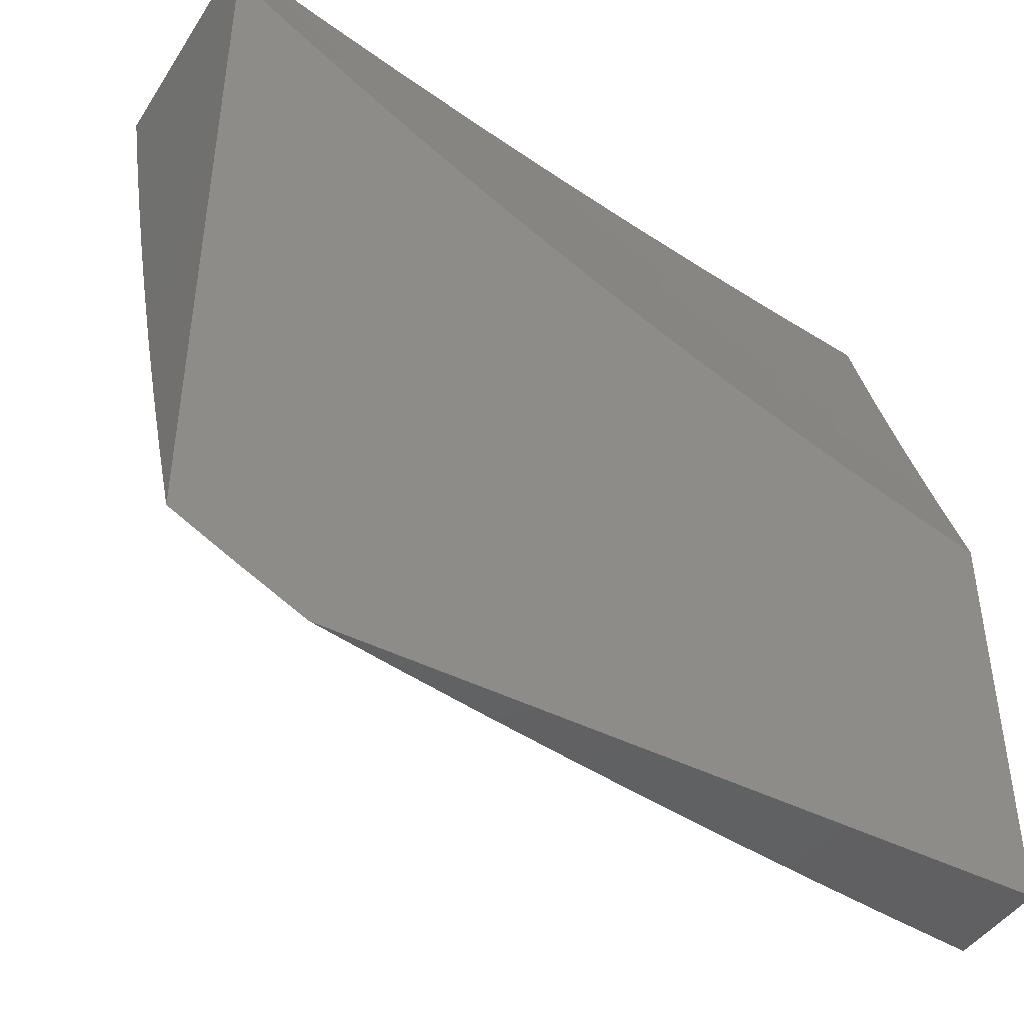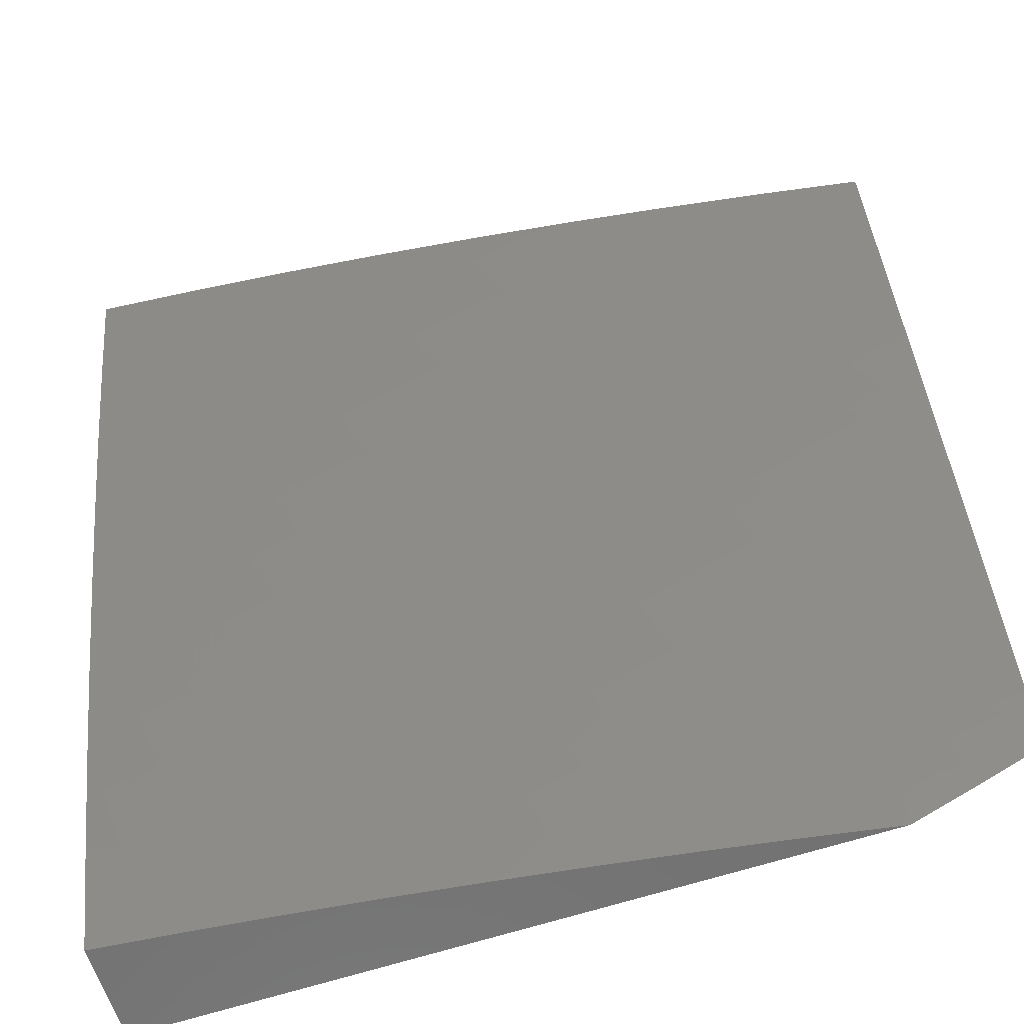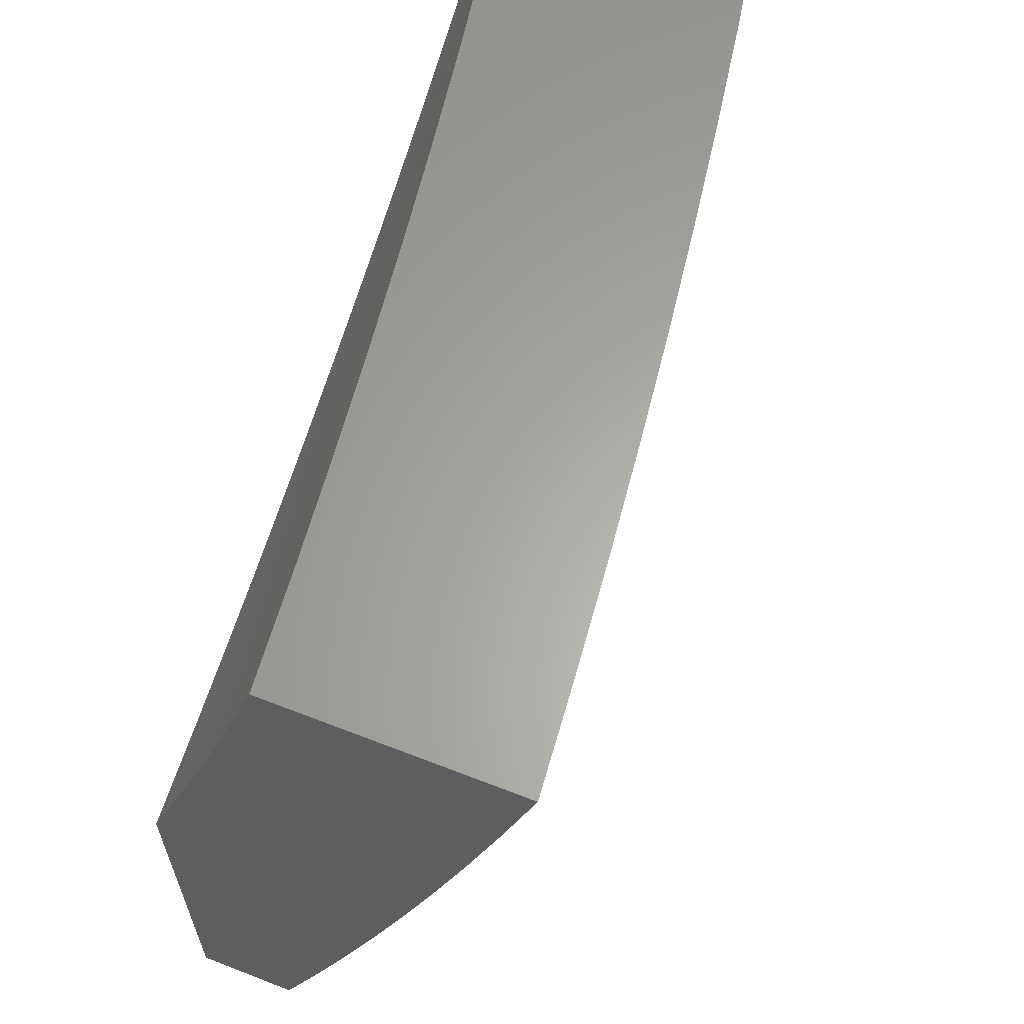
<metadata>
{"format":"stl","ext":"stl","renderer":"f3d","projection":"perspective","resolution":1024,"background":"white","views":[{"elev":-44.3,"azim":-30.6,"up":"+Y"},{"elev":-63.6,"azim":-161.8,"up":"+Y"},{"elev":62.7,"azim":111.6,"up":"+Y"}]}
</metadata>
<code>
# stl→obj: 345 verts, 686 faces
v -2 -3 -11.02
v -2 -3.069 -11
v -1.92 -3.047 -11.02
v -1.942 -3.105 -11
v -1.841 -3.093 -11.02
v -1.883 -3.139 -11
v -1.823 -3.173 -11
v -1.76 -3.138 -11.02
v -1.763 -3.205 -11
v -1.679 -3.18 -11.02
v -1.702 -3.237 -11
v -1.64 -3.267 -11
v -1.597 -3.22 -11.02
v -1.578 -3.296 -11
v -1.514 -3.258 -11.02
v -1.516 -3.324 -11
v -1.431 -3.294 -11.02
v -1.453 -3.351 -11
v -1.389 -3.376 -11
v -1.347 -3.328 -11.02
v -1.325 -3.401 -11
v -1.257 -3.361 -11.02
v -1.261 -3.424 -11
v -1.166 -3.393 -11.02
v -1.196 -3.446 -11
v -1.131 -3.467 -11
v -1.075 -3.421 -11.02
v -1.066 -3.487 -11
v -1 -3.506 -11
v -1 -3.38 -11.04
v -1.057 -3.363 -11.04
v -1.146 -3.335 -11.04
v -1.235 -3.305 -11.04
v -1.324 -3.272 -11.04
v -1.407 -3.238 -11.04
v -1.489 -3.203 -11.04
v -1.57 -3.166 -11.04
v -1.651 -3.127 -11.04
v -1.73 -3.085 -11.04
v -1.81 -3.041 -11.04
v -1.876 -3 -11.04
v -1.751 -3 -11.07
v -1.701 -3.032 -11.06
v -1.622 -3.073 -11.06
v -1.627 -3 -11.09
v -1.594 -3.019 -11.09
v -1.502 -3 -11.11
v -1.516 -3.057 -11.09
v -1.489 -3.003 -11.11
v -1.412 -3.038 -11.11
v -1.377 -3 -11.12
v -1.334 -3.071 -11.11
v -1.31 -3.016 -11.13
v -1.233 -3.046 -11.13
v -1.251 -3 -11.14
v -1.129 -3.02 -11.15
v -1.126 -3 -11.15
v -1.048 -3.048 -11.15
v -1 -3 -11.16
v -1 -3.127 -11.13
v -1.067 -3.106 -11.13
v -1.087 -3.163 -11.11
v -1.172 -3.134 -11.11
v -1.193 -3.191 -11.09
v -1.279 -3.159 -11.09
v -1.302 -3.215 -11.06
v -1.383 -3.183 -11.06
v -1.038 -3.306 -11.06
v -1 -3.254 -11.09
v -1.02 -3.248 -11.09
v -1.002 -3.19 -11.11
v -1.107 -3.221 -11.09
v -1.543 -3.112 -11.06
v -1.463 -3.148 -11.06
v -1.437 -3.093 -11.09
v -1.358 -3.127 -11.09
v -1.256 -3.103 -11.11
v -1.15 -3.077 -11.13
v -1.214 -3.248 -11.06
v -1.126 -3.278 -11.06
v -1.924 -3.964 -11
v -1.852 -3.913 -11.03
v -1.848 -4 -11
v -1.801 -3.937 -11.03
v -1.749 -3.96 -11.03
v -1.769 -3.867 -11.06
v -1.718 -3.889 -11.06
v -1.737 -3.796 -11.1
v -1.687 -3.819 -11.1
v -1.704 -3.726 -11.13
v -1.656 -3.748 -11.13
v -1.672 -3.655 -11.16
v -1.624 -3.677 -11.16
v -1.64 -3.585 -11.19
v -1.593 -3.606 -11.19
v -1.608 -3.514 -11.21
v -1.561 -3.535 -11.21
v -1.575 -3.443 -11.24
v -1.53 -3.463 -11.24
v -1.543 -3.372 -11.27
v -1.499 -3.392 -11.27
v -1.51 -3.302 -11.3
v -1.467 -3.321 -11.3
v -1.478 -3.231 -11.32
v -1.436 -3.25 -11.32
v -1.445 -3.16 -11.35
v -1.404 -3.178 -11.35
v -1.413 -3.089 -11.37
v -1.373 -3.107 -11.37
v -1.381 -3.018 -11.4
v -1.341 -3.036 -11.4
v -1.376 -3 -11.4
v -1.251 -3 -11.42
v -1.904 -3.888 -11.03
v -2 -3.926 -11
v -1.955 -3.863 -11.03
v -2 -3.812 -11.04
v -1.92 -3.794 -11.06
v -1.97 -3.768 -11.06
v -1.934 -3.7 -11.1
v -2 -3.697 -11.08
v -1.982 -3.674 -11.1
v -2 -3.582 -11.12
v -1.993 -3.58 -11.13
v -1.956 -3.512 -11.16
v -1.946 -3.606 -11.13
v -1.909 -3.537 -11.16
v -1.898 -3.631 -11.13
v -1.862 -3.562 -11.16
v -1.85 -3.656 -11.13
v -1.815 -3.587 -11.16
v -1.802 -3.68 -11.13
v -1.767 -3.61 -11.16
v -1.753 -3.703 -11.13
v -1.72 -3.633 -11.16
v -2 -3.467 -11.16
v -1.963 -3.418 -11.19
v -1.918 -3.444 -11.19
v -1.925 -3.351 -11.21
v -1.88 -3.376 -11.21
v -1.886 -3.283 -11.24
v -1.842 -3.308 -11.24
v -1.847 -3.216 -11.27
v -1.804 -3.24 -11.27
v -1.808 -3.148 -11.3
v -1.766 -3.172 -11.3
v -1.769 -3.081 -11.32
v -1.728 -3.104 -11.32
v -1.731 -3.013 -11.35
v -1.69 -3.036 -11.35
v -1.627 -3 -11.37
v -1.65 -3.058 -11.35
v -1.573 -3.01 -11.37
v -1.61 -3.079 -11.35
v -1.569 -3.1 -11.35
v -1.604 -3.17 -11.32
v -1.562 -3.191 -11.32
v -1.596 -3.261 -11.3
v -1.553 -3.281 -11.3
v -1.587 -3.352 -11.27
v -2 -3.35 -11.2
v -1.969 -3.325 -11.21
v -1.929 -3.258 -11.24
v -1.89 -3.191 -11.27
v -1.85 -3.124 -11.3
v -1.81 -3.057 -11.32
v -1.751 -3 -11.35
v -2 -3.234 -11.24
v -1.972 -3.232 -11.24
v -1.932 -3.166 -11.27
v -1.891 -3.099 -11.3
v -1.851 -3.033 -11.32
v -1.974 -3.14 -11.27
v -2 -3.117 -11.27
v -1.932 -3.074 -11.3
v -1.973 -3.048 -11.3
v -1.891 -3.008 -11.32
v -2 -3 -11.31
v -1.876 -3 -11.33
v -1.502 -3 -11.39
v -1.534 -3.031 -11.37
v -1.528 -3.121 -11.35
v -1.52 -3.211 -11.32
v -1.494 -3.051 -11.37
v -1.453 -3.07 -11.37
v -1.126 -3 -11.43
v -1.193 -3.013 -11.42
v -1.261 -3.069 -11.4
v -1.301 -3.053 -11.4
v -1.291 -3.142 -11.37
v -1.332 -3.125 -11.37
v -1.321 -3.214 -11.35
v -1.362 -3.196 -11.35
v -1.35 -3.286 -11.32
v -1.393 -3.268 -11.32
v -1.38 -3.358 -11.3
v -1.424 -3.34 -11.3
v -1.41 -3.43 -11.27
v -1.454 -3.412 -11.27
v -1.439 -3.502 -11.24
v -1.485 -3.483 -11.24
v -1.469 -3.574 -11.21
v -1.515 -3.555 -11.21
v -1.498 -3.646 -11.19
v -1.546 -3.626 -11.19
v -1.528 -3.718 -11.16
v -1.576 -3.698 -11.16
v -1.557 -3.79 -11.13
v -1.607 -3.769 -11.13
v -1.587 -3.861 -11.1
v -1.637 -3.84 -11.1
v -1.616 -3.933 -11.06
v -1.667 -3.911 -11.06
v -1.698 -3.982 -11.03
v -1 -3 -11.45
v -1.092 -3.051 -11.42
v -1.142 -3.032 -11.42
v -1.17 -3.106 -11.4
v -1.222 -3.086 -11.4
v -1.197 -3.179 -11.37
v -1.25 -3.158 -11.37
v -1.225 -3.252 -11.35
v -1.279 -3.231 -11.35
v -1.252 -3.325 -11.32
v -1.308 -3.303 -11.32
v -1.28 -3.398 -11.3
v -1.336 -3.376 -11.3
v -1.307 -3.47 -11.27
v -1.365 -3.448 -11.27
v -1.335 -3.543 -11.24
v -1.394 -3.521 -11.24
v -1.362 -3.616 -11.21
v -1.422 -3.593 -11.21
v -1.389 -3.689 -11.19
v -1.451 -3.665 -11.19
v -1.417 -3.762 -11.16
v -1.48 -3.737 -11.16
v -1.444 -3.834 -11.13
v -1.508 -3.809 -11.13
v -1.472 -3.907 -11.1
v -1.537 -3.881 -11.1
v -1.499 -3.979 -11.06
v -1.565 -3.953 -11.06
v -1.531 -4 -11.05
v -1.637 -4 -11.04
v -1.041 -3.069 -11.42
v -1 -3.127 -11.41
v -1.066 -3.143 -11.4
v -1.014 -3.16 -11.4
v -1.038 -3.234 -11.37
v -1 -3.253 -11.37
v -1.061 -3.309 -11.35
v -1.007 -3.326 -11.35
v -1.029 -3.4 -11.32
v -1 -3.379 -11.33
v -1 -3.504 -11.29
v -1 -3.629 -11.25
v -1.016 -3.567 -11.27
v -1.075 -3.549 -11.27
v -1.052 -3.475 -11.3
v -1.109 -3.457 -11.3
v -1.085 -3.383 -11.32
v -1.141 -3.364 -11.32
v -1.116 -3.291 -11.35
v -1.17 -3.272 -11.35
v -1.144 -3.198 -11.37
v -1.038 -3.641 -11.24
v -1 -3.753 -11.21
v -1.059 -3.716 -11.21
v -1.08 -3.791 -11.19
v -1.12 -3.698 -11.21
v -1.142 -3.773 -11.19
v -1.18 -3.679 -11.21
v -1.204 -3.753 -11.19
v -1.241 -3.659 -11.21
v -1.266 -3.733 -11.19
v -1.302 -3.638 -11.21
v -1.328 -3.712 -11.19
v -1.018 -3.808 -11.19
v -1 -3.877 -11.16
v -1.038 -3.883 -11.16
v -1.058 -3.958 -11.13
v -1.101 -3.866 -11.16
v -1.123 -3.94 -11.13
v -1.165 -3.847 -11.16
v -1.187 -3.921 -11.13
v -1.228 -3.827 -11.16
v -1.252 -3.901 -11.13
v -1.291 -3.807 -11.16
v -1.316 -3.88 -11.13
v -1.354 -3.785 -11.16
v -1.38 -3.858 -11.13
v -1 -4 -11.12
v -1.106 -4 -11.11
v -1.21 -3.995 -11.1
v -1.213 -4 -11.09
v -1.275 -3.975 -11.1
v -1.319 -4 -11.08
v -1.341 -3.953 -11.1
v -1.425 -4 -11.07
v -1.406 -3.931 -11.1
v -1.743 -4 -11.02
v -1.819 -3.843 -11.06
v -1.87 -3.819 -11.06
v -1.786 -3.773 -11.1
v -1.836 -3.749 -11.1
v -1.885 -3.725 -11.1
v -1.687 -3.563 -11.19
v -1.733 -3.54 -11.19
v -1.78 -3.517 -11.19
v -1.826 -3.493 -11.19
v -1.872 -3.469 -11.19
v -1.653 -3.493 -11.21
v -1.699 -3.471 -11.21
v -1.745 -3.448 -11.21
v -1.79 -3.425 -11.21
v -1.835 -3.401 -11.21
v -1.62 -3.422 -11.24
v -1.665 -3.401 -11.24
v -1.71 -3.378 -11.24
v -1.754 -3.356 -11.24
v -1.798 -3.332 -11.24
v -1.631 -3.331 -11.27
v -1.639 -3.24 -11.3
v -1.646 -3.149 -11.32
v -1.487 -3.14 -11.35
v -1.674 -3.309 -11.27
v -1.718 -3.287 -11.27
v -1.761 -3.264 -11.27
v -1.682 -3.218 -11.3
v -1.724 -3.195 -11.3
v -1.687 -3.126 -11.32
v -1.118 -3.125 -11.4
v -1.091 -3.217 -11.37
v -1.197 -3.345 -11.32
v -1.223 -3.418 -11.3
v -1.166 -3.438 -11.3
v -1.249 -3.492 -11.27
v -1.191 -3.512 -11.27
v -1.133 -3.531 -11.27
v -1.275 -3.565 -11.24
v -1.216 -3.586 -11.24
v -1.157 -3.605 -11.24
v -1.097 -3.624 -11.24
v -1 -4 -11
f 1 2 3
f 3 2 4
f 3 4 5
f 5 4 6
f 5 6 7
f 5 7 8
f 8 7 9
f 8 9 10
f 10 9 11
f 10 11 12
f 10 12 13
f 13 12 14
f 13 14 15
f 15 14 16
f 15 16 17
f 17 16 18
f 17 18 19
f 17 19 20
f 20 19 21
f 20 21 22
f 22 21 23
f 22 23 24
f 24 23 25
f 24 25 26
f 24 26 27
f 27 26 28
f 27 28 29
f 29 30 27
f 27 30 31
f 27 31 24
f 24 31 32
f 24 32 22
f 22 32 33
f 22 33 20
f 20 33 34
f 20 34 17
f 17 34 35
f 17 35 15
f 15 35 36
f 15 36 13
f 13 36 37
f 13 37 10
f 10 37 38
f 10 38 8
f 8 38 39
f 8 39 5
f 5 39 40
f 5 40 41
f 41 40 42
f 42 40 39
f 42 39 43
f 43 39 44
f 43 44 45
f 45 44 46
f 45 46 47
f 47 46 48
f 47 48 49
f 49 48 50
f 49 50 51
f 51 50 52
f 51 52 53
f 53 52 54
f 53 54 55
f 55 54 56
f 55 56 57
f 57 56 58
f 57 58 59
f 59 58 60
f 60 58 61
f 60 61 62
f 62 61 63
f 62 63 64
f 64 63 65
f 64 65 66
f 66 65 67
f 66 67 35
f 35 67 36
f 31 30 68
f 68 30 69
f 68 69 70
f 70 69 71
f 70 71 72
f 72 71 62
f 72 62 64
f 69 60 71
f 71 60 62
f 55 51 53
f 51 47 49
f 45 42 43
f 5 41 3
f 3 41 1
f 44 39 38
f 48 46 44
f 44 38 73
f 73 38 37
f 73 37 74
f 74 37 36
f 74 36 67
f 44 73 48
f 48 73 75
f 48 75 50
f 50 75 52
f 75 73 74
f 75 74 76
f 76 74 67
f 76 67 65
f 66 35 34
f 75 76 52
f 52 76 77
f 52 77 54
f 54 77 78
f 54 78 56
f 56 78 58
f 77 76 65
f 66 34 79
f 79 34 33
f 79 33 80
f 80 33 32
f 80 32 68
f 68 32 31
f 78 77 63
f 63 77 65
f 72 64 79
f 79 64 66
f 72 79 80
f 58 78 61
f 61 78 63
f 70 72 80
f 70 80 68
f 81 82 83
f 83 82 84
f 83 84 85
f 85 84 86
f 85 86 87
f 87 86 88
f 87 88 89
f 89 88 90
f 89 90 91
f 91 90 92
f 91 92 93
f 93 92 94
f 93 94 95
f 95 94 96
f 95 96 97
f 97 96 98
f 97 98 99
f 99 98 100
f 99 100 101
f 101 100 102
f 101 102 103
f 103 102 104
f 103 104 105
f 105 104 106
f 105 106 107
f 107 106 108
f 107 108 109
f 109 108 110
f 109 110 111
f 111 110 112
f 111 112 113
f 82 81 114
f 114 81 115
f 114 115 116
f 116 115 117
f 116 117 118
f 118 117 119
f 118 119 120
f 120 119 121
f 120 121 122
f 122 121 123
f 122 123 124
f 124 123 125
f 124 125 126
f 126 125 127
f 126 127 128
f 128 127 129
f 128 129 130
f 130 129 131
f 130 131 132
f 132 131 133
f 132 133 134
f 134 133 135
f 134 135 90
f 90 135 92
f 117 121 119
f 123 136 125
f 125 136 137
f 125 137 138
f 138 137 139
f 138 139 140
f 140 139 141
f 140 141 142
f 142 141 143
f 142 143 144
f 144 143 145
f 144 145 146
f 146 145 147
f 146 147 148
f 148 147 149
f 148 149 150
f 150 149 151
f 150 151 152
f 152 151 153
f 152 153 154
f 154 153 155
f 154 155 156
f 156 155 157
f 156 157 158
f 158 157 159
f 158 159 160
f 160 159 100
f 160 100 98
f 136 161 137
f 137 161 162
f 137 162 139
f 139 162 163
f 139 163 141
f 141 163 164
f 141 164 143
f 143 164 165
f 143 165 145
f 145 165 166
f 145 166 147
f 147 166 167
f 147 167 149
f 149 167 151
f 161 168 162
f 162 168 169
f 162 169 163
f 163 169 170
f 163 170 164
f 164 170 171
f 164 171 165
f 165 171 172
f 165 172 166
f 166 172 167
f 169 168 173
f 173 168 174
f 173 174 175
f 175 174 176
f 175 176 177
f 177 176 178
f 177 178 179
f 174 178 176
f 177 179 172
f 172 179 167
f 151 180 153
f 153 180 181
f 153 181 155
f 155 181 182
f 155 182 157
f 157 182 183
f 157 183 159
f 159 183 102
f 159 102 100
f 181 180 184
f 184 180 112
f 184 112 185
f 185 112 110
f 185 110 108
f 186 187 113
f 113 187 188
f 113 188 189
f 189 188 190
f 189 190 191
f 191 190 192
f 191 192 193
f 193 192 194
f 193 194 195
f 195 194 196
f 195 196 197
f 197 196 198
f 197 198 199
f 199 198 200
f 199 200 201
f 201 200 202
f 201 202 203
f 203 202 204
f 203 204 205
f 205 204 206
f 205 206 207
f 207 206 208
f 207 208 209
f 209 208 210
f 209 210 211
f 211 210 212
f 211 212 213
f 213 212 214
f 213 214 87
f 87 214 85
f 215 216 186
f 186 216 217
f 186 217 187
f 187 217 218
f 187 218 219
f 219 218 220
f 219 220 221
f 221 220 222
f 221 222 223
f 223 222 224
f 223 224 225
f 225 224 226
f 225 226 227
f 227 226 228
f 227 228 229
f 229 228 230
f 229 230 231
f 231 230 232
f 231 232 233
f 233 232 234
f 233 234 235
f 235 234 236
f 235 236 237
f 237 236 238
f 237 238 239
f 239 238 240
f 239 240 241
f 241 240 242
f 241 242 243
f 243 242 244
f 243 244 245
f 216 215 246
f 246 215 247
f 246 247 248
f 248 247 249
f 248 249 250
f 250 249 251
f 250 251 252
f 252 251 253
f 252 253 254
f 254 253 255
f 254 255 256
f 247 251 249
f 251 255 253
f 257 258 256
f 256 258 259
f 256 259 260
f 260 259 261
f 260 261 262
f 262 261 263
f 262 263 264
f 264 263 265
f 264 265 266
f 266 265 220
f 266 220 218
f 258 257 267
f 267 257 268
f 267 268 269
f 269 268 270
f 269 270 271
f 271 270 272
f 271 272 273
f 273 272 274
f 273 274 275
f 275 274 276
f 275 276 277
f 277 276 278
f 277 278 232
f 232 278 234
f 270 268 279
f 279 268 280
f 279 280 281
f 281 280 282
f 281 282 283
f 283 282 284
f 283 284 285
f 285 284 286
f 285 286 287
f 287 286 288
f 287 288 289
f 289 288 290
f 289 290 291
f 291 290 292
f 291 292 236
f 236 292 238
f 280 293 282
f 282 293 294
f 282 294 284
f 284 294 295
f 284 295 286
f 286 295 288
f 294 296 295
f 295 296 297
f 295 297 288
f 288 297 290
f 296 298 297
f 297 298 299
f 297 299 290
f 290 299 292
f 298 300 299
f 299 300 301
f 299 301 292
f 292 301 238
f 301 300 242
f 242 300 244
f 302 214 245
f 245 214 212
f 245 212 243
f 243 212 210
f 243 210 241
f 241 210 208
f 241 208 239
f 239 208 206
f 239 206 237
f 237 206 204
f 237 204 235
f 235 204 202
f 235 202 233
f 233 202 200
f 233 200 231
f 231 200 198
f 231 198 229
f 229 198 196
f 229 196 227
f 227 196 194
f 227 194 225
f 225 194 192
f 225 192 223
f 223 192 190
f 223 190 221
f 221 190 188
f 221 188 219
f 219 188 187
f 214 302 85
f 85 302 83
f 113 189 111
f 111 189 191
f 111 191 109
f 109 191 193
f 109 193 107
f 107 193 195
f 107 195 105
f 105 195 197
f 105 197 103
f 103 197 199
f 103 199 101
f 101 199 201
f 101 201 99
f 99 201 203
f 99 203 97
f 97 203 205
f 97 205 95
f 95 205 207
f 95 207 93
f 93 207 209
f 93 209 91
f 91 209 211
f 91 211 89
f 89 211 213
f 89 213 87
f 86 84 303
f 303 84 82
f 303 82 304
f 304 82 114
f 304 114 118
f 118 114 116
f 88 86 305
f 305 86 303
f 305 303 306
f 306 303 304
f 306 304 307
f 307 304 118
f 307 118 120
f 90 88 134
f 134 88 305
f 134 305 132
f 132 305 306
f 132 306 130
f 130 306 307
f 130 307 128
f 128 307 120
f 128 120 126
f 126 120 122
f 126 122 124
f 94 92 308
f 308 92 135
f 308 135 309
f 309 135 133
f 309 133 310
f 310 133 131
f 310 131 311
f 311 131 129
f 311 129 312
f 312 129 127
f 312 127 138
f 138 127 125
f 96 94 313
f 313 94 308
f 313 308 314
f 314 308 309
f 314 309 315
f 315 309 310
f 315 310 316
f 316 310 311
f 316 311 317
f 317 311 312
f 317 312 140
f 140 312 138
f 98 96 318
f 318 96 313
f 318 313 319
f 319 313 314
f 319 314 320
f 320 314 315
f 320 315 321
f 321 315 316
f 321 316 322
f 322 316 317
f 322 317 142
f 142 317 140
f 98 318 160
f 160 318 323
f 160 323 158
f 158 323 324
f 158 324 156
f 156 324 325
f 156 325 154
f 154 325 152
f 323 318 319
f 104 102 183
f 106 104 326
f 326 104 183
f 326 183 182
f 108 106 185
f 185 106 326
f 185 326 184
f 184 326 182
f 184 182 181
f 323 319 327
f 327 319 320
f 327 320 328
f 328 320 321
f 328 321 329
f 329 321 322
f 329 322 144
f 144 322 142
f 324 327 330
f 330 327 328
f 330 328 331
f 331 328 329
f 331 329 146
f 146 329 144
f 327 324 323
f 324 330 325
f 325 330 332
f 325 332 152
f 152 332 150
f 332 330 331
f 146 148 331
f 331 148 332
f 148 150 332
f 169 173 170
f 170 173 175
f 170 175 171
f 171 175 177
f 171 177 172
f 218 217 333
f 333 217 216
f 333 216 248
f 248 216 246
f 218 333 266
f 266 333 334
f 266 334 264
f 264 334 252
f 264 252 262
f 262 252 254
f 262 254 260
f 260 254 256
f 334 333 248
f 222 220 265
f 224 222 335
f 335 222 265
f 335 265 263
f 226 224 336
f 336 224 335
f 336 335 337
f 337 335 263
f 337 263 261
f 228 226 338
f 338 226 336
f 338 336 339
f 339 336 337
f 339 337 340
f 340 337 261
f 340 261 259
f 230 228 341
f 341 228 338
f 341 338 342
f 342 338 339
f 342 339 343
f 343 339 340
f 343 340 344
f 344 340 259
f 344 259 267
f 267 259 258
f 232 230 277
f 277 230 341
f 277 341 275
f 275 341 342
f 275 342 273
f 273 342 343
f 273 343 271
f 271 343 344
f 271 344 269
f 269 344 267
f 236 234 291
f 291 234 278
f 291 278 289
f 289 278 276
f 289 276 287
f 287 276 274
f 287 274 285
f 285 274 272
f 285 272 283
f 283 272 270
f 283 270 281
f 281 270 279
f 240 238 301
f 242 240 301
f 250 252 334
f 334 248 250
f 60 255 59
f 59 255 251
f 59 251 247
f 255 60 256
f 256 60 69
f 256 69 257
f 257 69 30
f 257 30 268
f 268 30 29
f 268 29 280
f 280 29 293
f 293 29 345
f 247 215 59
f 29 28 345
f 345 28 26
f 345 26 25
f 25 23 345
f 345 23 83
f 83 23 21
f 83 21 19
f 19 18 83
f 83 18 16
f 83 16 81
f 81 16 14
f 81 14 115
f 115 14 12
f 115 12 11
f 11 9 115
f 115 9 7
f 115 7 6
f 6 4 115
f 115 4 2
f 83 302 345
f 345 302 245
f 345 245 244
f 244 300 345
f 345 300 298
f 345 298 296
f 296 294 345
f 345 294 293
f 1 136 2
f 2 136 123
f 2 123 121
f 178 174 1
f 1 174 168
f 1 168 161
f 161 136 1
f 121 117 2
f 2 117 115
f 1 41 178
f 178 41 42
f 178 42 179
f 179 42 45
f 179 45 167
f 167 45 47
f 167 47 151
f 151 47 51
f 151 51 180
f 180 51 55
f 180 55 112
f 112 55 57
f 112 57 113
f 113 57 59
f 113 59 186
f 186 59 215

</code>
